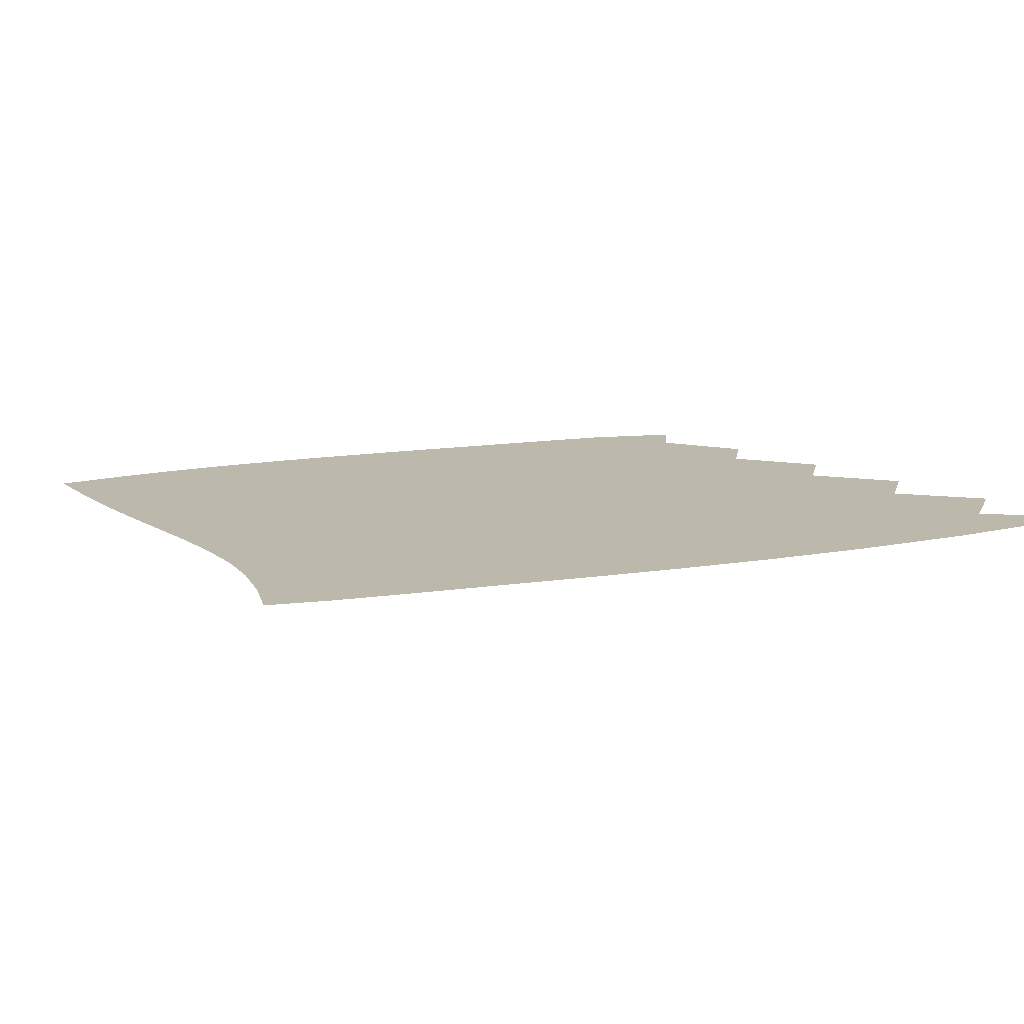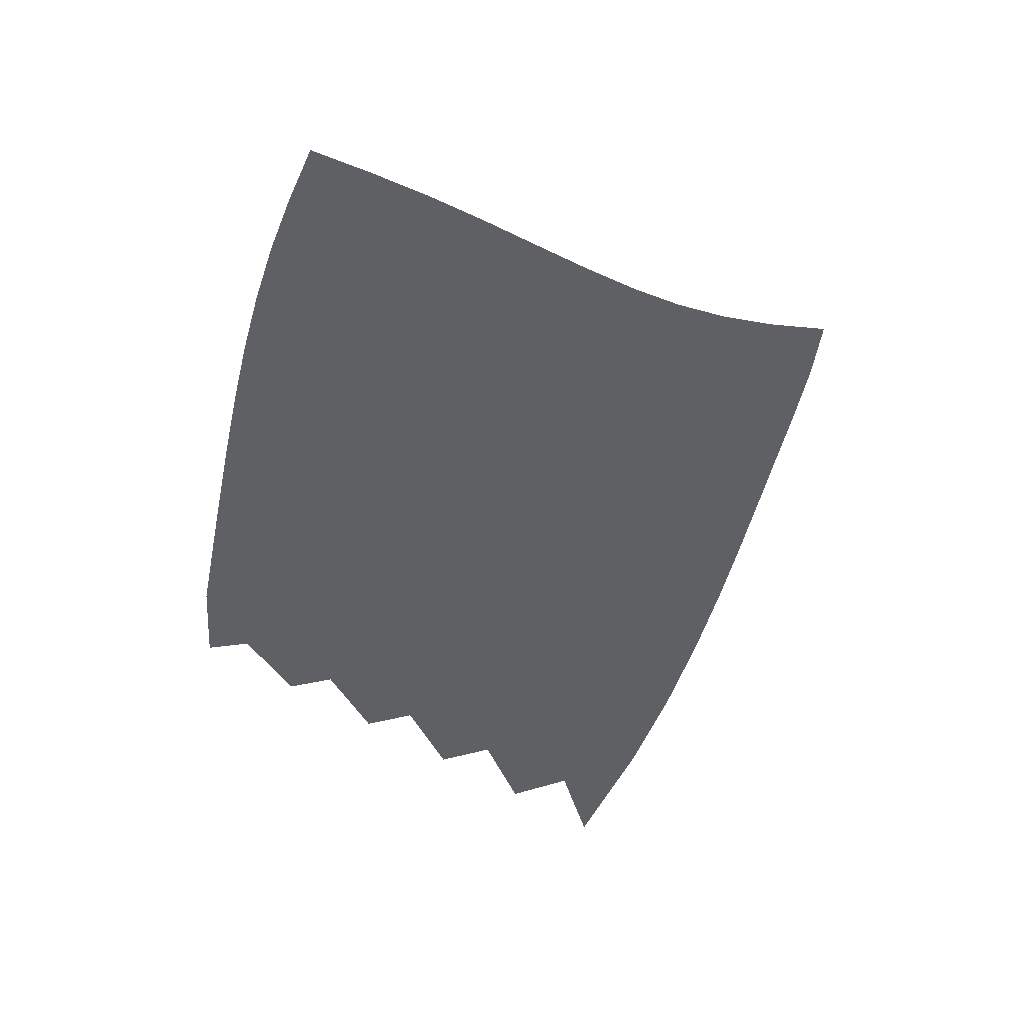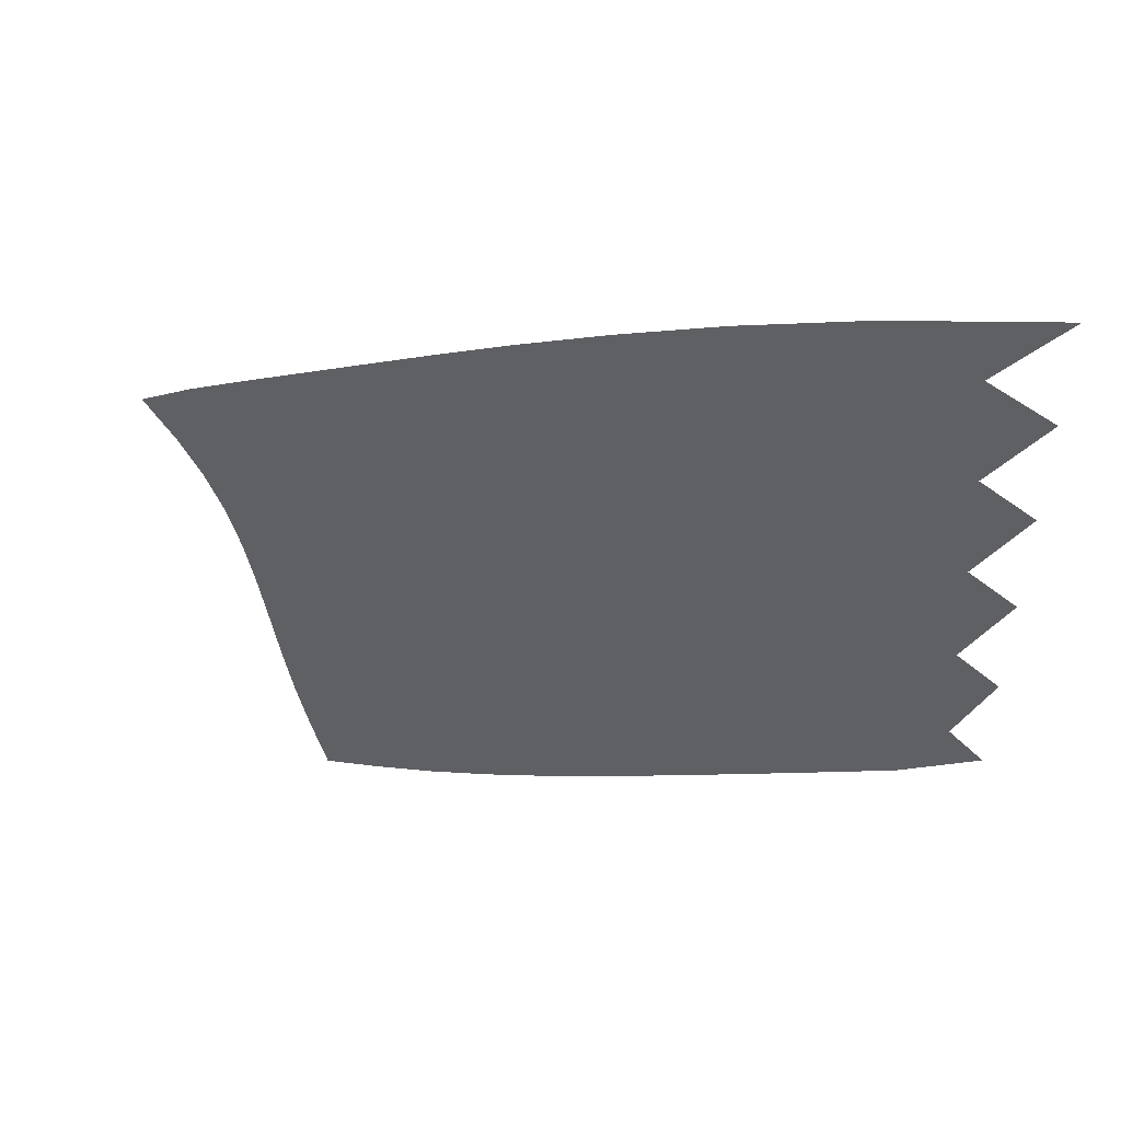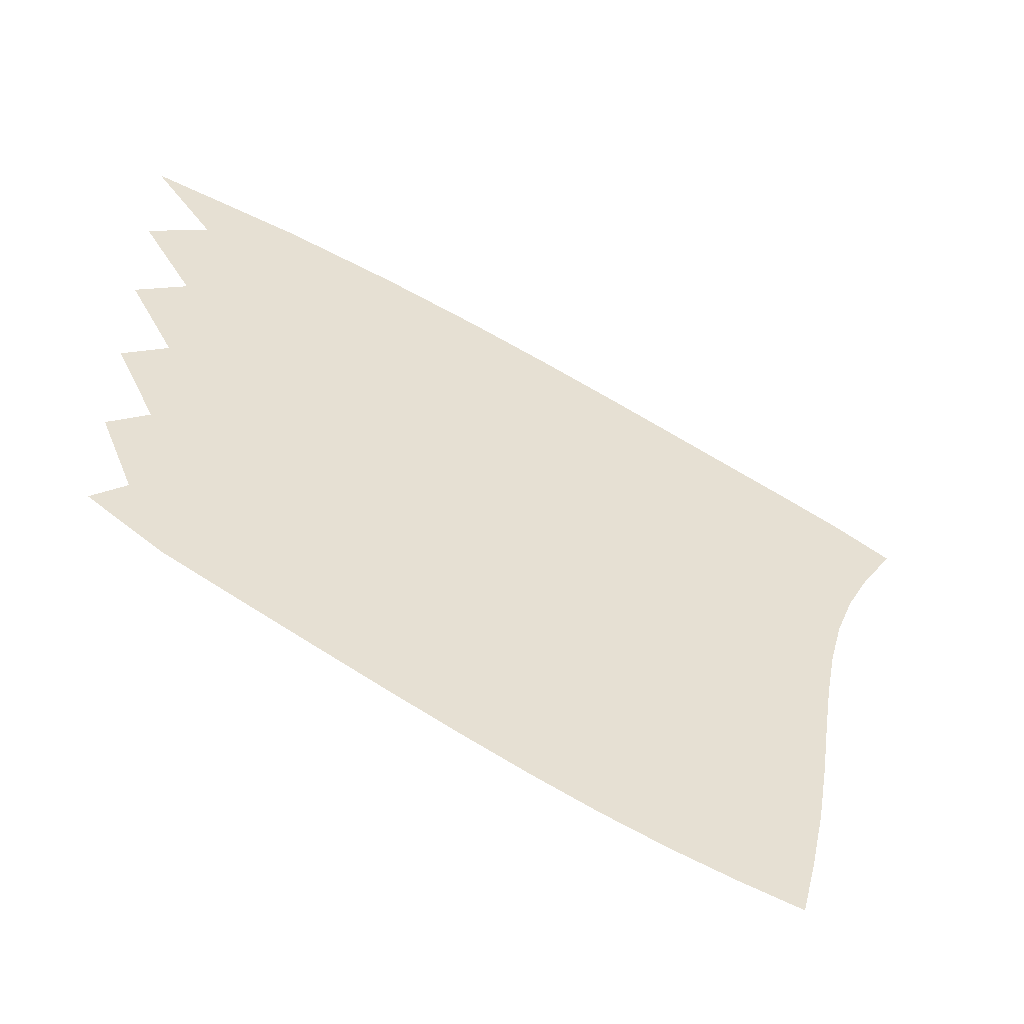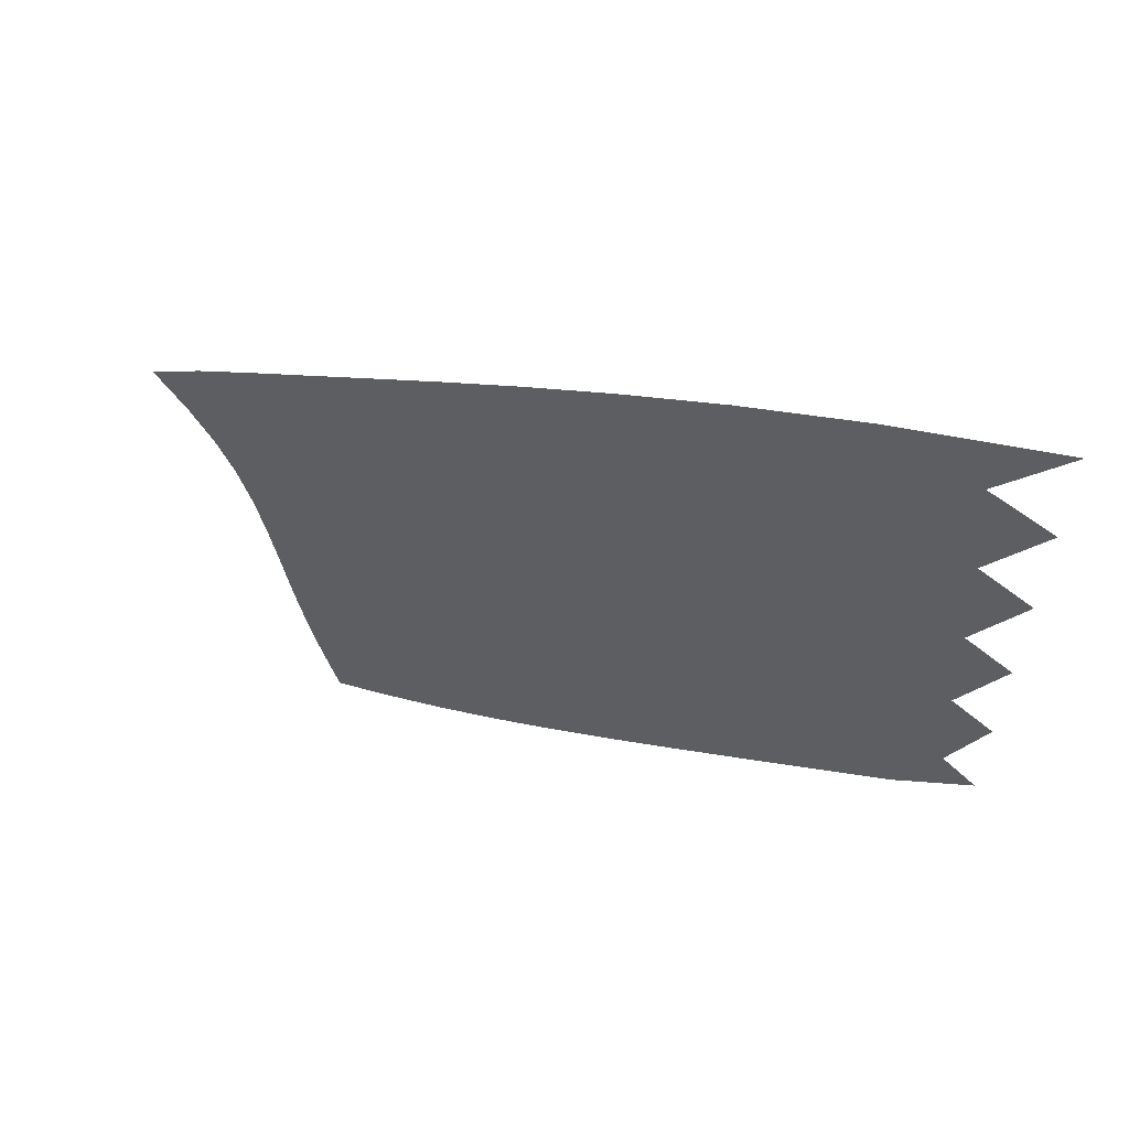
<metadata>
{"format":"obj","ext":"obj","renderer":"f3d","projection":"perspective","resolution":1024,"background":"white","views":[{"elev":14.9,"azim":133.6,"up":"+Z"},{"elev":-42.3,"azim":50.3,"up":"+Z"},{"elev":52.1,"azim":-160.5,"up":"+Y"},{"elev":-51.7,"azim":-16.3,"up":"+Y"},{"elev":61.5,"azim":-156.4,"up":"+Y"}]}
</metadata>
<code>
v  0.003707  9.998  0
v  1.321  9.547  0
v  2.302  9.144  0
v  3.126  8.76  0
v  3.847  8.397  0
v  4.488  8.055  0
v  5.067  7.736  0
v  5.598  7.443  0
v  6.097  7.168  0
v  6.571  6.899  0
v  7.015  6.613  0
v  0.5375  9.248  0
v  1.3  9.028  0
v  2.138  8.672  0
v  2.915  8.307  0
v  3.617  7.954  0
v  4.25  7.618  0
v  4.825  7.305  0
v  5.356  7.014  0
v  5.852  6.745  0
v  6.322  6.488  0
v  6.766  6.229  0
v  0.005407  8.998  0
v  1.096  8.549  0
v  1.975  8.186  0
v  2.744  7.832  0
v  3.433  7.489  0
v  4.055  7.161  0
v  4.624  6.855  0
v  5.15  6.571  0
v  5.644  6.312  0
v  6.114  6.074  0
v  6.571  5.85  0
v  0.4473  8.246  0
v  1.136  8.021  0
v  1.902  7.683  0
v  2.627  7.339  0
v  3.292  7.004  0
v  3.901  6.685  0
v  4.462  6.386  0
v  4.984  6.111  0
v  5.478  5.863  0
v  5.953  5.645  0
v  6.424  5.46  0
v  0.004543  7.997  0
v  0.9927  7.537  0
v  1.804  7.178  0
v  2.524  6.836  0
v  3.178  6.507  0
v  3.778  6.193  0
v  4.333  5.901  0
v  4.854  5.634  0
v  5.351  5.398  0
v  5.834  5.198  0
v  6.316  5.045  0
v  0.3993  7.242  0
v  1.048  7.006  0
v  1.766  6.666  0
v  2.451  6.326  0
v  3.088  5.999  0
v  3.678  5.69  0
v  4.229  5.403  0
v  4.751  5.144  0
v  5.252  4.918  0
v  5.743  4.733  0
v  6.234  4.602  0
v  0.003999  6.997  0
v  0.9251  6.523  0
v  1.689  6.158  0
v  2.373  5.814  0
v  3.003  5.488  0
v  3.588  5.181  0
v  4.138  4.899  0
v  4.662  4.645  0
v  5.168  4.425  0
v  5.667  4.25  0
v  6.163  4.13  0
v  0.3599  6.24  0
v  0.9729  5.994  0
v  1.651  5.647  0
v  2.303  5.303  0
v  2.918  4.977  0
v  3.497  4.672  0
v  4.047  4.392  0
v  4.574  4.141  0
v  5.086  3.926  0
v  5.591  3.753  0
v  6.091  3.632  0
v  0.003392  5.998  0
v  0.8452  5.516  0
v  1.556  5.145  0
v  2.206  4.798  0
v  2.816  4.471  0
v  3.393  4.167  0
v  3.944  3.888  0
v  4.475  3.639  0
v  4.992  3.424  0
v  5.502  3.248  0
v  6.004  3.117  0
v  0.2988  5.253  0
v  0.8478  4.994  0
v  1.471  4.646  0
v  2.09  4.302  0
v  2.689  3.976  0
v  3.264  3.672  0
v  3.817  3.393  0
v  4.353  3.143  0
v  4.876  2.926  0
v  5.391  2.745  0
v  5.894  2.599  0
v  0.000953  4.999  0
v  0.6506  4.525  0
v  1.296  4.168  0
v  1.919  3.825  0
v  2.52  3.499  0
v  3.098  3.193  0
v  3.657  2.912  0
v  4.201  2.659  0
v  4.735  2.437  0
v  5.258  2.25  0
v  5.768  2.089  0
f 1 2 13
f 1 13 12
f 2 3 14
f 2 14 13
f 3 4 15
f 3 15 14
f 4 5 16
f 4 16 15
f 5 6 17
f 5 17 16
f 6 7 18
f 6 18 17
f 7 8 19
f 7 19 18
f 8 9 20
f 8 20 19
f 9 10 21
f 9 21 20
f 10 11 22
f 10 22 21
f 12 13 24
f 12 24 23
f 13 14 25
f 13 25 24
f 14 15 26
f 14 26 25
f 15 16 27
f 15 27 26
f 16 17 28
f 16 28 27
f 17 18 29
f 17 29 28
f 18 19 30
f 18 30 29
f 19 20 31
f 19 31 30
f 20 21 32
f 20 32 31
f 21 22 33
f 21 33 32
f 23 24 35
f 23 35 34
f 24 25 36
f 24 36 35
f 25 26 37
f 25 37 36
f 26 27 38
f 26 38 37
f 27 28 39
f 27 39 38
f 28 29 40
f 28 40 39
f 29 30 41
f 29 41 40
f 30 31 42
f 30 42 41
f 31 32 43
f 31 43 42
f 32 33 44
f 32 44 43
f 34 35 46
f 34 46 45
f 35 36 47
f 35 47 46
f 36 37 48
f 36 48 47
f 37 38 49
f 37 49 48
f 38 39 50
f 38 50 49
f 39 40 51
f 39 51 50
f 40 41 52
f 40 52 51
f 41 42 53
f 41 53 52
f 42 43 54
f 42 54 53
f 43 44 55
f 43 55 54
f 45 46 57
f 45 57 56
f 46 47 58
f 46 58 57
f 47 48 59
f 47 59 58
f 48 49 60
f 48 60 59
f 49 50 61
f 49 61 60
f 50 51 62
f 50 62 61
f 51 52 63
f 51 63 62
f 52 53 64
f 52 64 63
f 53 54 65
f 53 65 64
f 54 55 66
f 54 66 65
f 56 57 68
f 56 68 67
f 57 58 69
f 57 69 68
f 58 59 70
f 58 70 69
f 59 60 71
f 59 71 70
f 60 61 72
f 60 72 71
f 61 62 73
f 61 73 72
f 62 63 74
f 62 74 73
f 63 64 75
f 63 75 74
f 64 65 76
f 64 76 75
f 65 66 77
f 65 77 76
f 67 68 79
f 67 79 78
f 68 69 80
f 68 80 79
f 69 70 81
f 69 81 80
f 70 71 82
f 70 82 81
f 71 72 83
f 71 83 82
f 72 73 84
f 72 84 83
f 73 74 85
f 73 85 84
f 74 75 86
f 74 86 85
f 75 76 87
f 75 87 86
f 76 77 88
f 76 88 87
f 78 79 90
f 78 90 89
f 79 80 91
f 79 91 90
f 80 81 92
f 80 92 91
f 81 82 93
f 81 93 92
f 82 83 94
f 82 94 93
f 83 84 95
f 83 95 94
f 84 85 96
f 84 96 95
f 85 86 97
f 85 97 96
f 86 87 98
f 86 98 97
f 87 88 99
f 87 99 98
f 89 90 101
f 89 101 100
f 90 91 102
f 90 102 101
f 91 92 103
f 91 103 102
f 92 93 104
f 92 104 103
f 93 94 105
f 93 105 104
f 94 95 106
f 94 106 105
f 95 96 107
f 95 107 106
f 96 97 108
f 96 108 107
f 97 98 109
f 97 109 108
f 98 99 110
f 98 110 109
f 100 101 112
f 100 112 111
f 101 102 113
f 101 113 112
f 102 103 114
f 102 114 113
f 103 104 115
f 103 115 114
f 104 105 116
f 104 116 115
f 105 106 117
f 105 117 116
f 106 107 118
f 106 118 117
f 107 108 119
f 107 119 118
f 108 109 120
f 108 120 119
f 109 110 121
f 109 121 120

</code>
